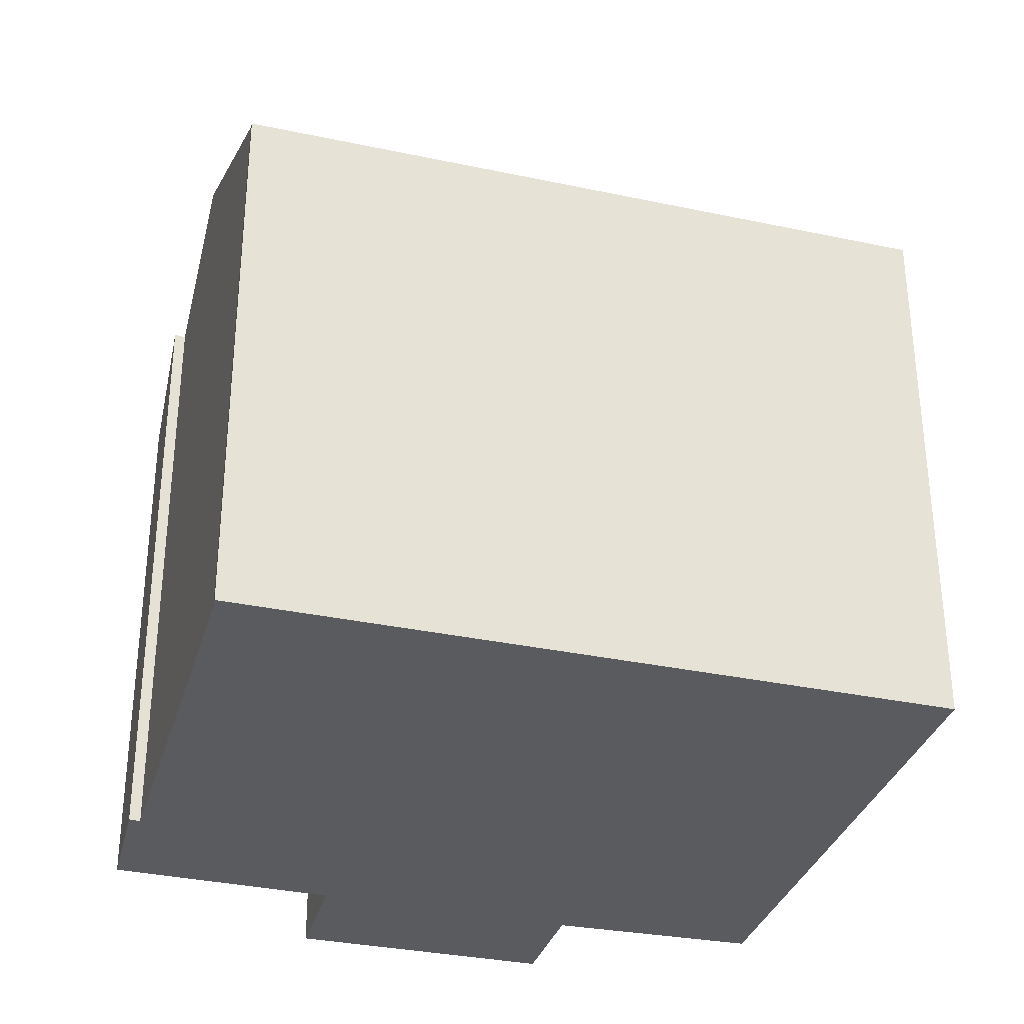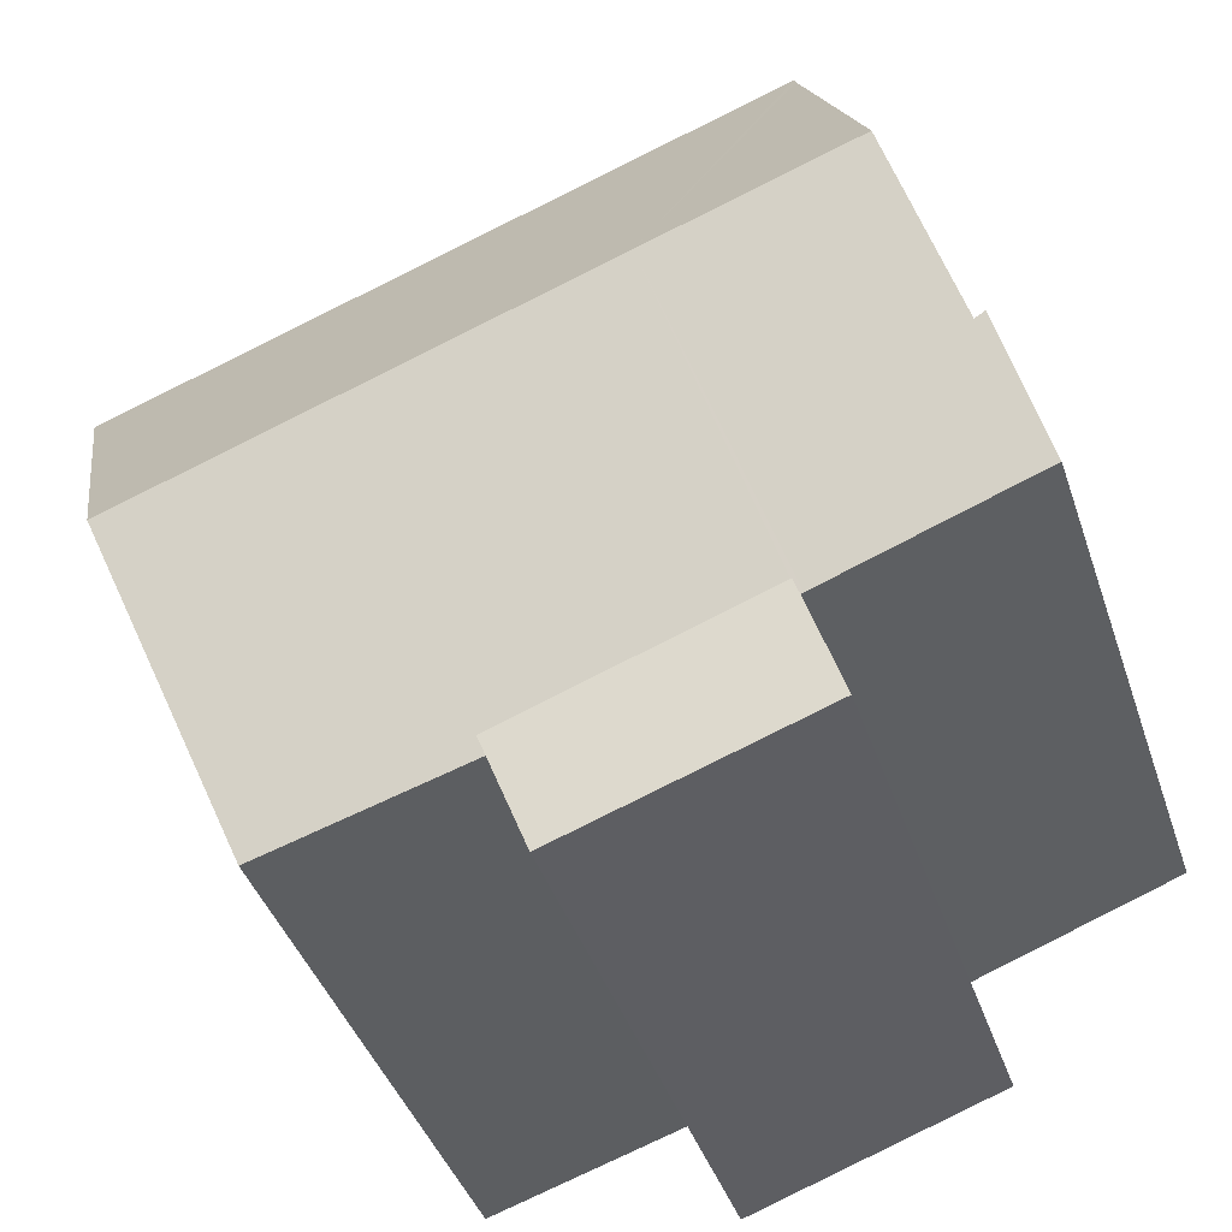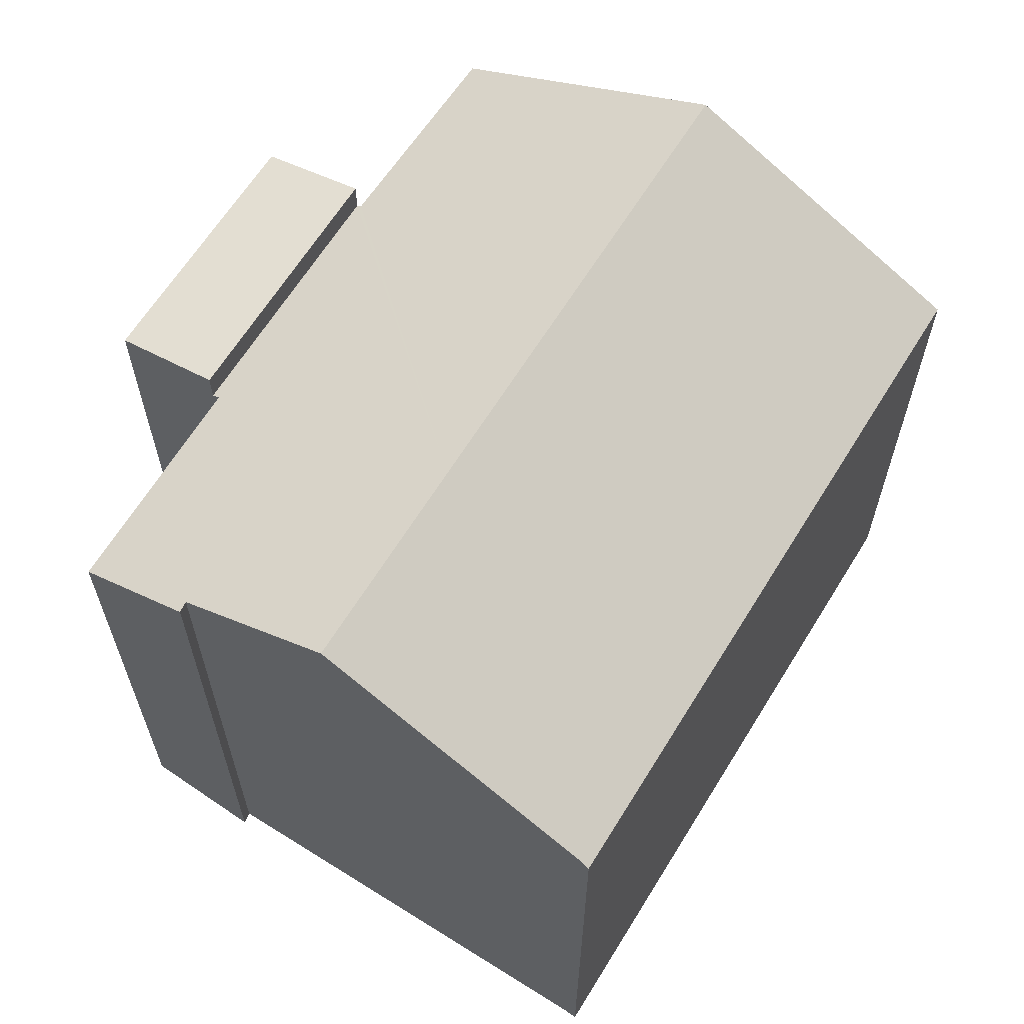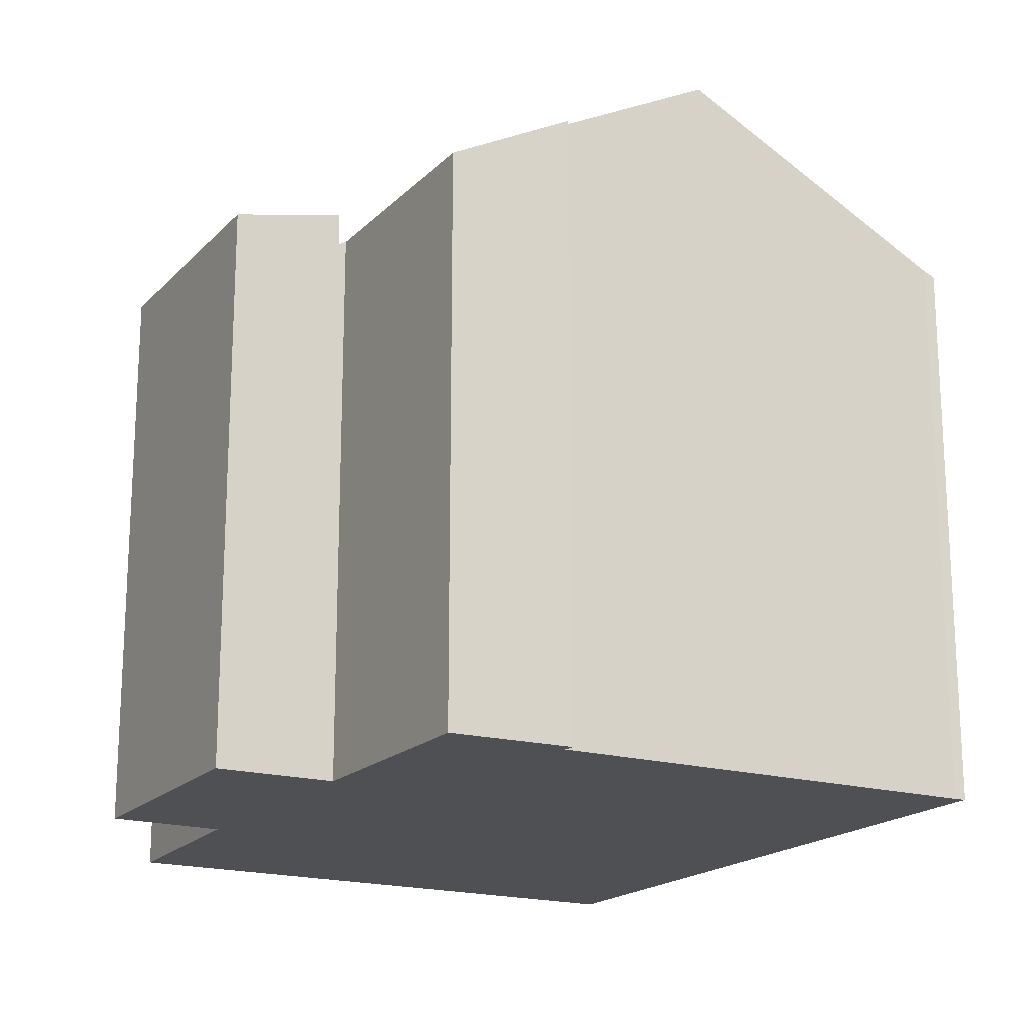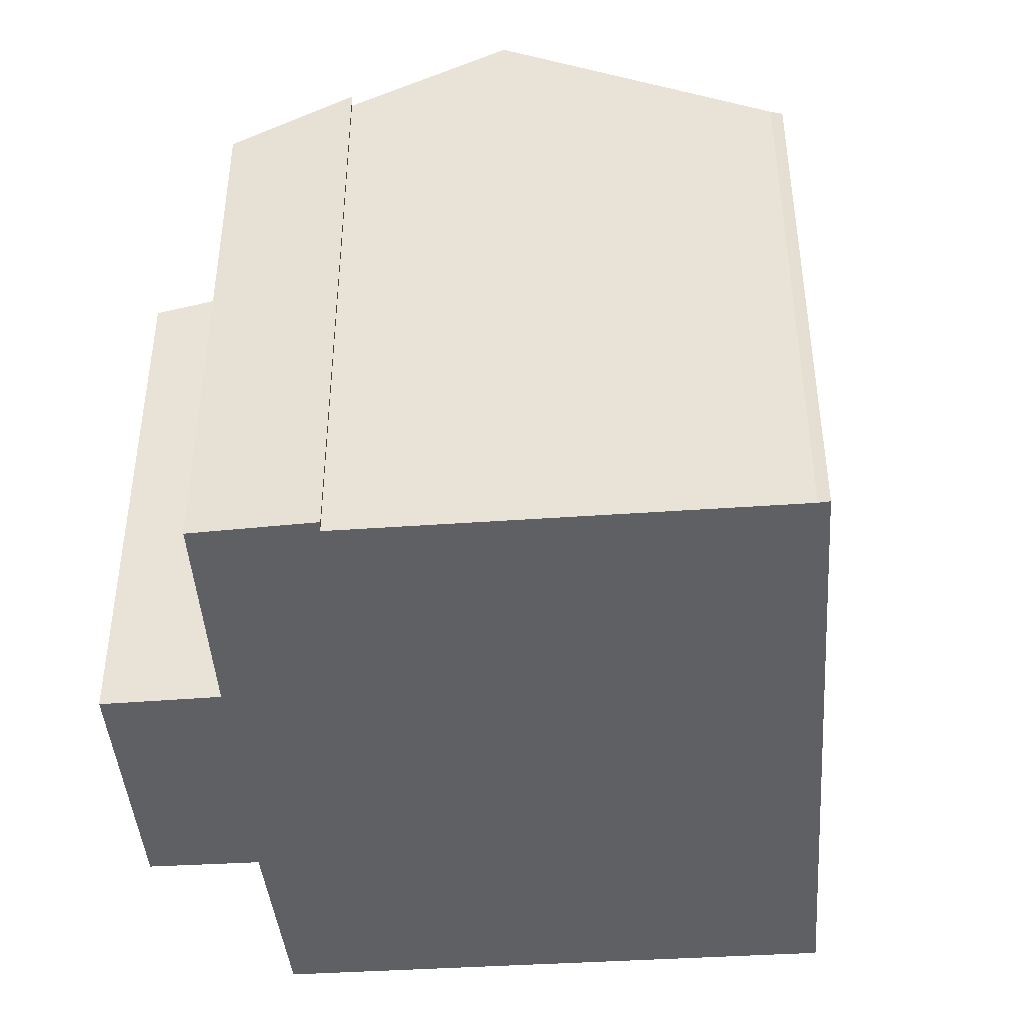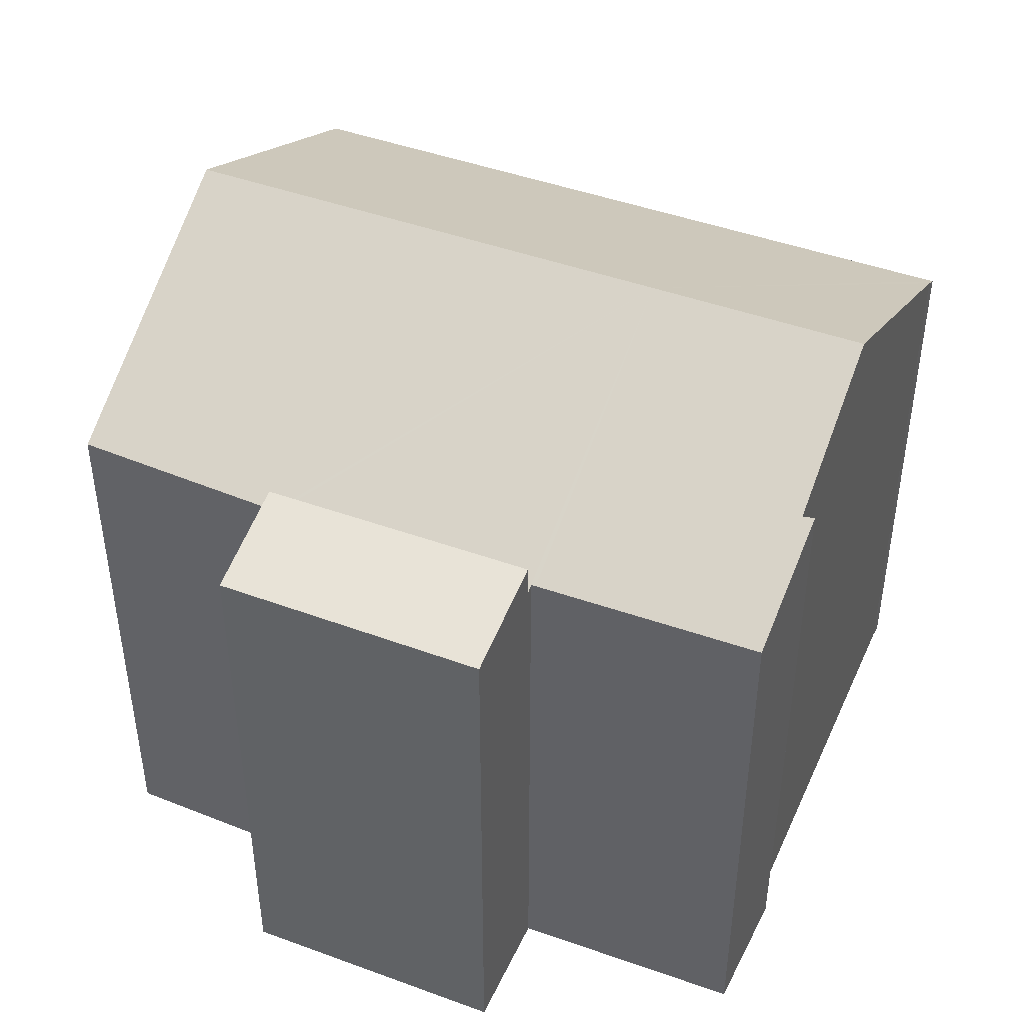
<metadata>
{"format":"obj","ext":"obj","renderer":"f3d","projection":"perspective","resolution":1024,"background":"white","views":[{"elev":-33.4,"azim":3.5,"up":"+Y"},{"elev":-41.2,"azim":-162.1,"up":"+Z"},{"elev":64.3,"azim":-38.6,"up":"+Y"},{"elev":-18.6,"azim":-99.8,"up":"+Y"},{"elev":-43.8,"azim":-66.2,"up":"+Y"},{"elev":45.6,"azim":-137.7,"up":"+Y"}]}
</metadata>
<code>
v  20.52 13.67 6.851
v  16.04 13.45 8.923
v  20.66 13.45 7.258
v  18.33 16.99 0.681
v  9.467 13.45 11.29
v  13.7 16.99 2.347
v  7.243 16.99 4.67
v  4.65 13.45 13.02
v  4.58 13.59 12.75
v  4.514 13.69 12.56
v  2.391 16.99 6.416
v  0.863 15.02 2.851
v  5.048 13.49 -1.86
v  0 13.52 8.276e-16
v  1.114 15.01 2.721
v  5.155 13.49 -1.9
v  11.19 13.4 -4.274
v  5.095 13.4 -2.08
v  11.23 13.45 -4.167
v  11.37 13.46 -4.212
v  16.06 13.55 -5.698
v  1.114 -1.666e-16 2.721
v  4.514 -7.689e-16 12.56
v  4.58 -7.806e-16 12.75
v  2.391 -3.929e-16 6.416
v  4.65 -7.972e-16 13.02
v  5.155 1.163e-16 -1.9
v  5.095 1.274e-16 -2.08
v  0.863 -1.746e-16 2.851
v  0 0 0
v  9.467 -6.911e-16 11.29
v  16.04 -5.464e-16 8.923
v  20.66 -4.444e-16 7.258
v  16.06 3.489e-16 -5.698
v  20.52 -4.195e-16 6.851
v  18.33 -4.17e-17 0.681
v  11.23 2.552e-16 -4.167
v  11.19 2.617e-16 -4.274
v  11.37 2.579e-16 -4.212
v  5.048 1.139e-16 -1.86
v  10.3 13.6 -6.733
v  5.095 14.19 -2.08
v  11.19 14.18 -4.274
v  4.252 13.59 -4.611
v  4.252 2.823e-16 -4.611
v  10.3 4.123e-16 -6.733
g defaultobject
f 1 2 3
f 2 1 4
f 2 4 5
f 5 4 6
f 5 6 7
f 5 7 8
f 8 7 9
f 9 7 10
f 10 7 11
f 12 13 14
f 13 12 15
f 13 15 11
f 13 11 7
f 13 7 16
f 16 17 18
f 17 16 7
f 17 7 19
f 19 7 6
f 19 6 20
f 20 6 21
f 21 6 4
f 22 11 15
f 11 22 10
f 10 22 9
f 9 22 23
f 9 23 24
f 23 22 25
f 24 8 9
f 8 24 26
f 18 27 16
f 27 18 28
f 14 29 12
f 29 14 30
f 26 5 8
f 5 26 2
f 2 26 3
f 3 26 31
f 3 31 32
f 3 32 33
f 33 1 3
f 1 33 4
f 4 33 21
f 21 33 34
f 34 33 35
f 34 35 36
f 37 17 19
f 17 37 38
f 34 20 21
f 20 34 19
f 19 34 37
f 37 34 39
f 38 18 17
f 18 38 28
f 27 13 16
f 13 27 14
f 14 27 30
f 30 27 40
f 29 15 12
f 15 29 22
f 36 22 34
f 22 36 25
f 25 36 23
f 23 36 35
f 23 35 24
f 24 35 33
f 24 33 32
f 24 32 26
f 26 32 31
f 38 27 28
f 27 38 37
f 27 37 39
f 27 39 34
f 27 34 40
f 40 34 30
f 30 34 29
f 29 34 22
f 41 42 43
f 42 41 44
f 44 28 42
f 28 44 45
f 28 43 42
f 43 28 38
f 38 41 43
f 41 38 46
f 46 44 41
f 44 46 45
f 45 38 28
f 38 45 46

</code>
